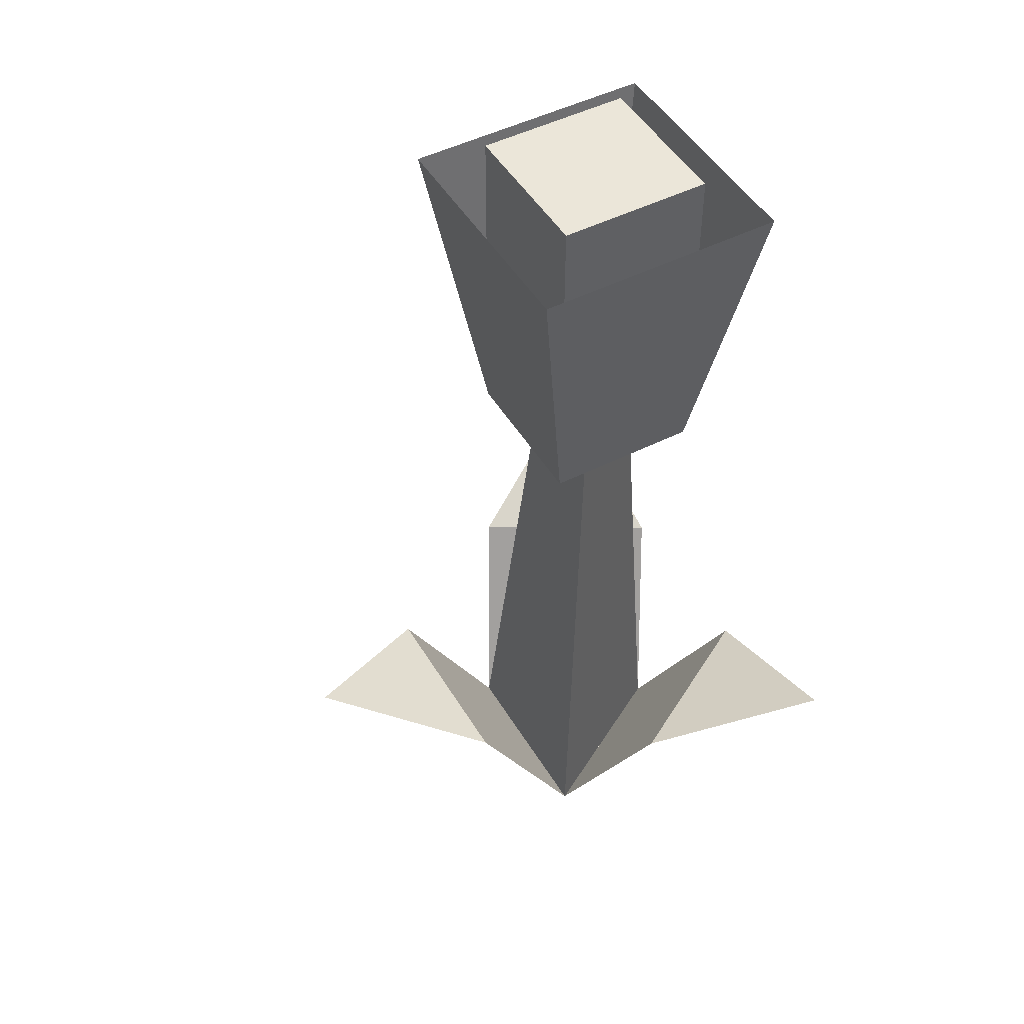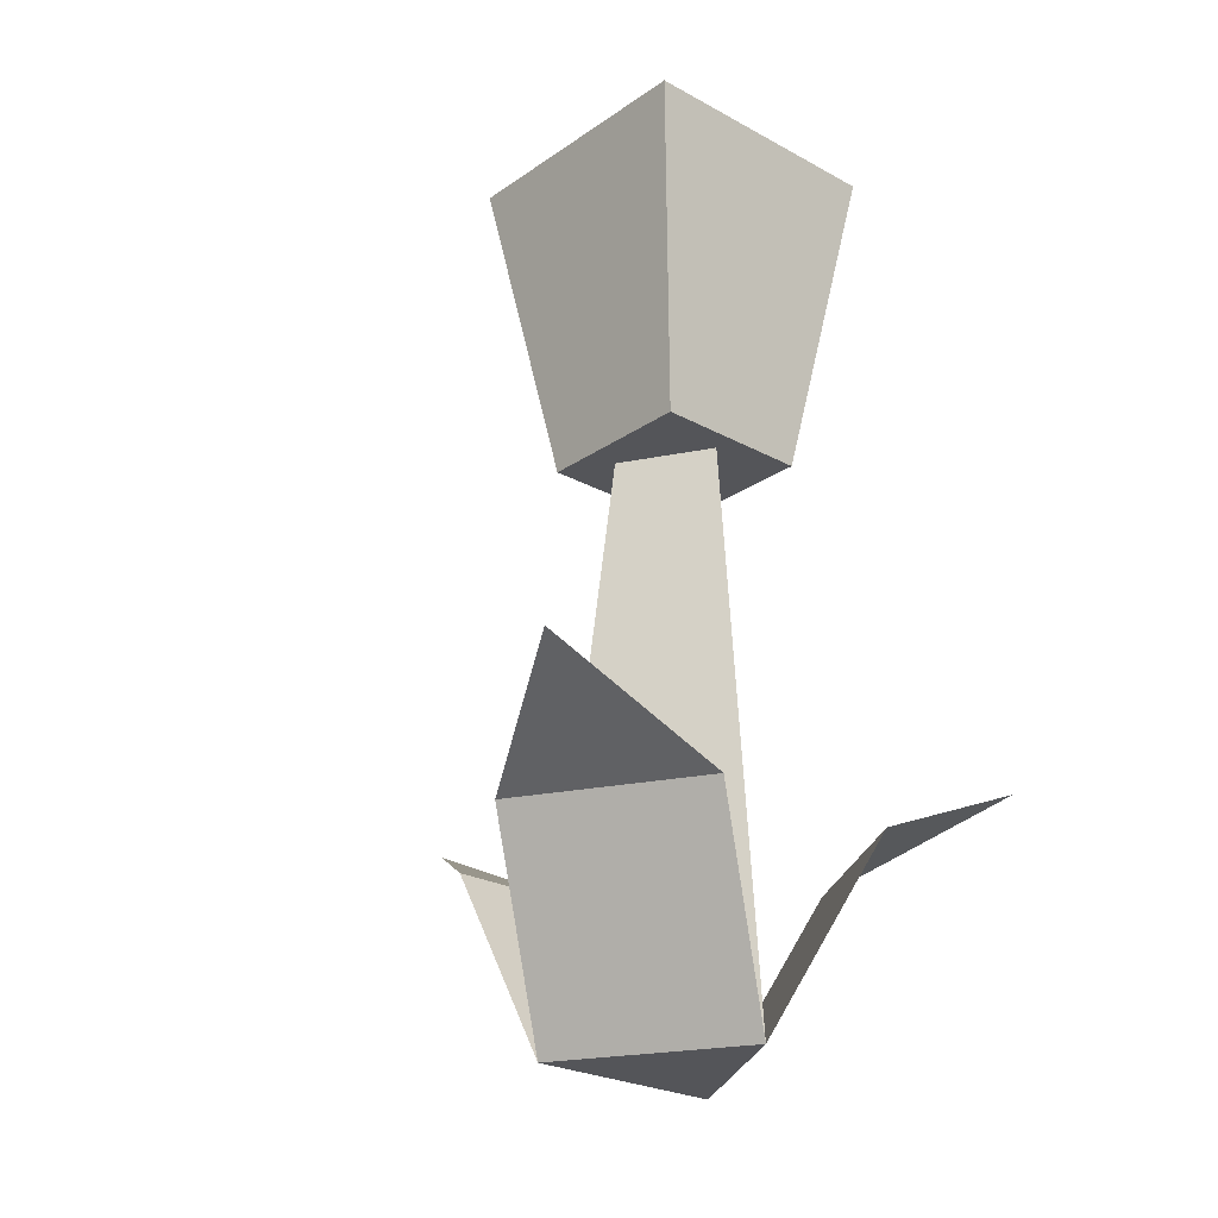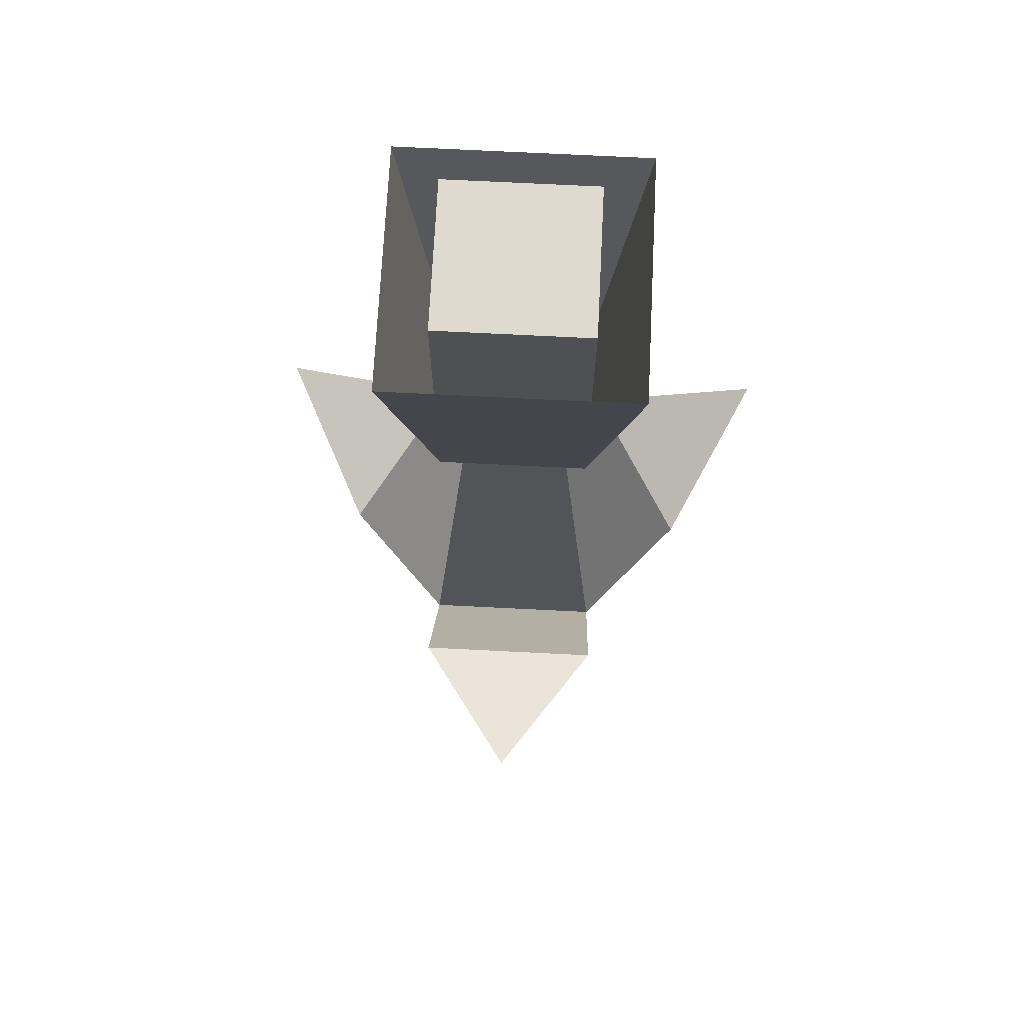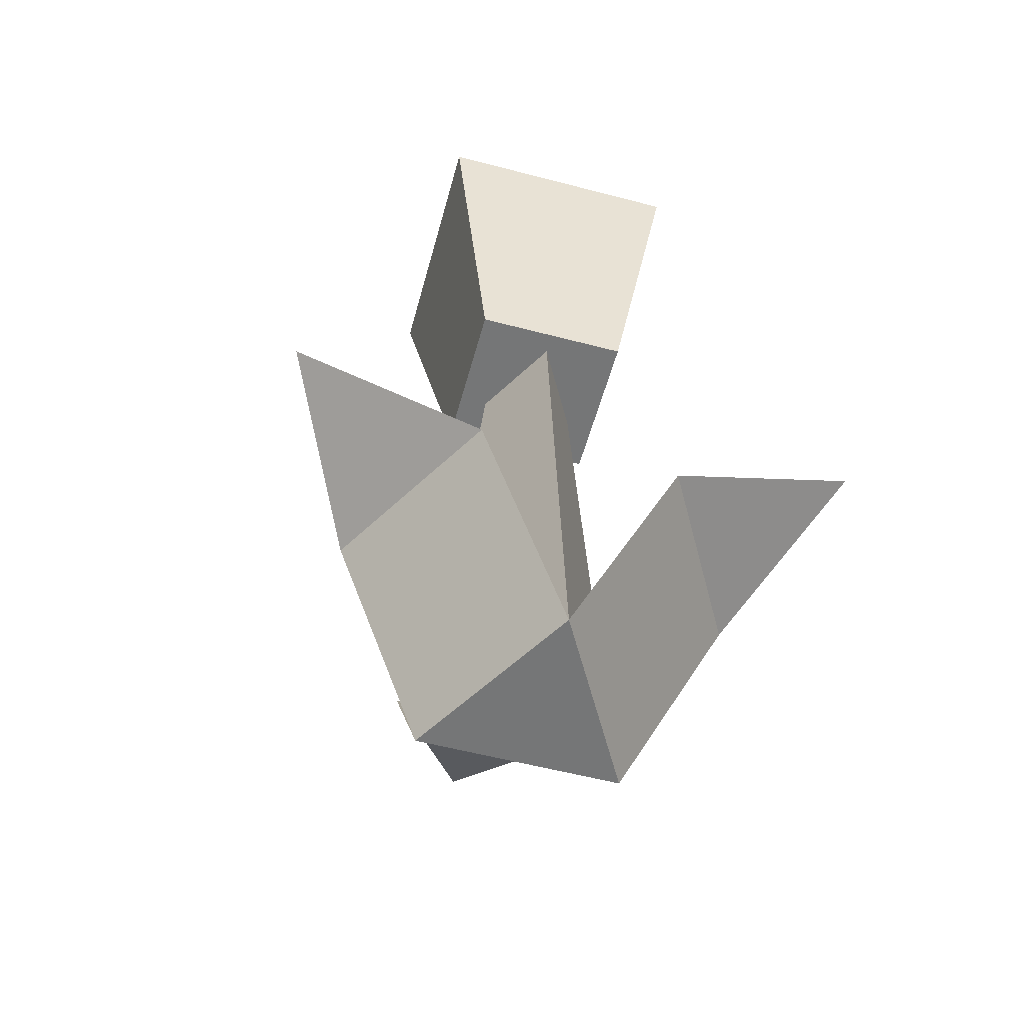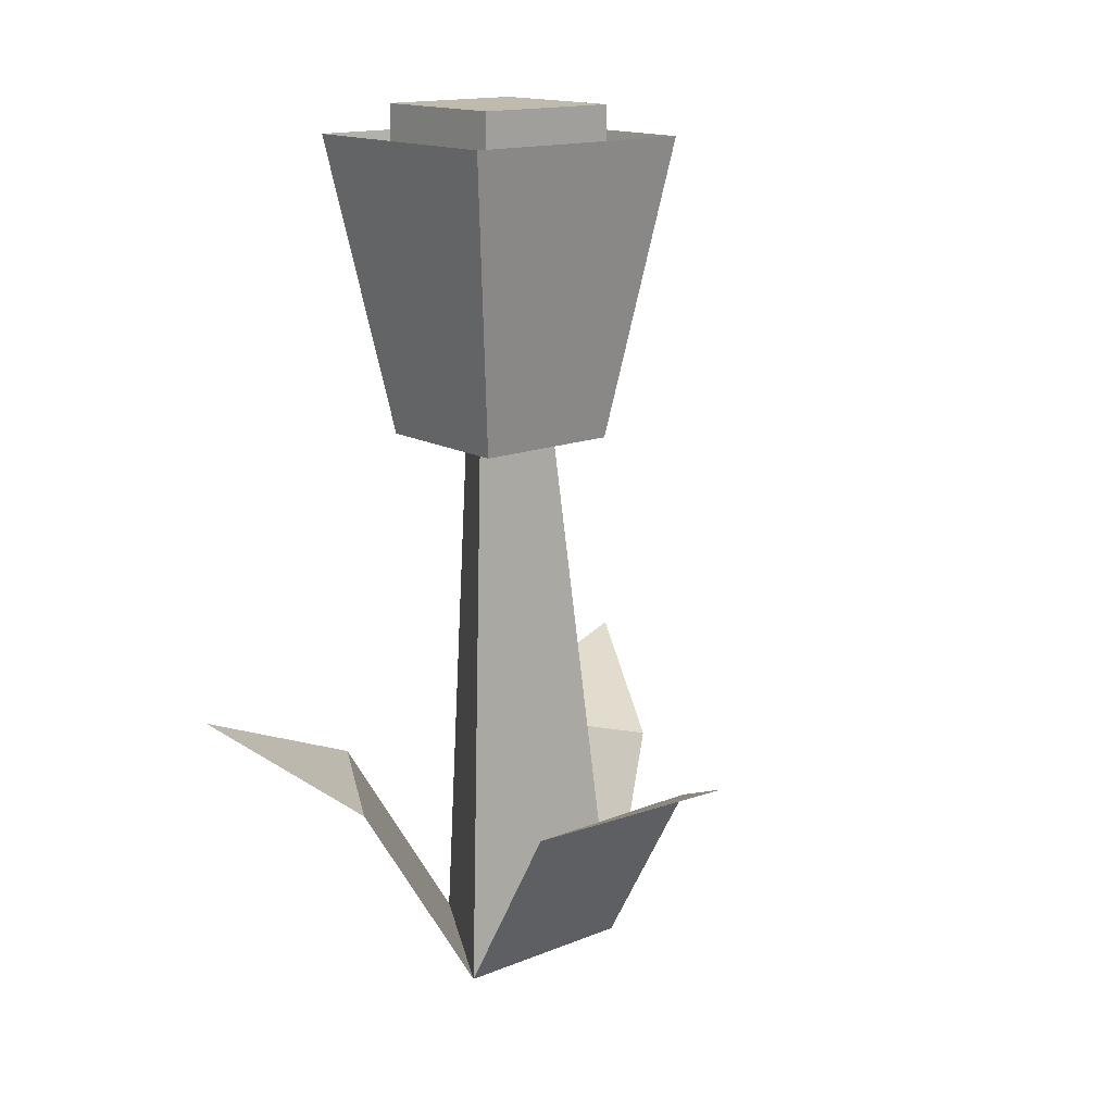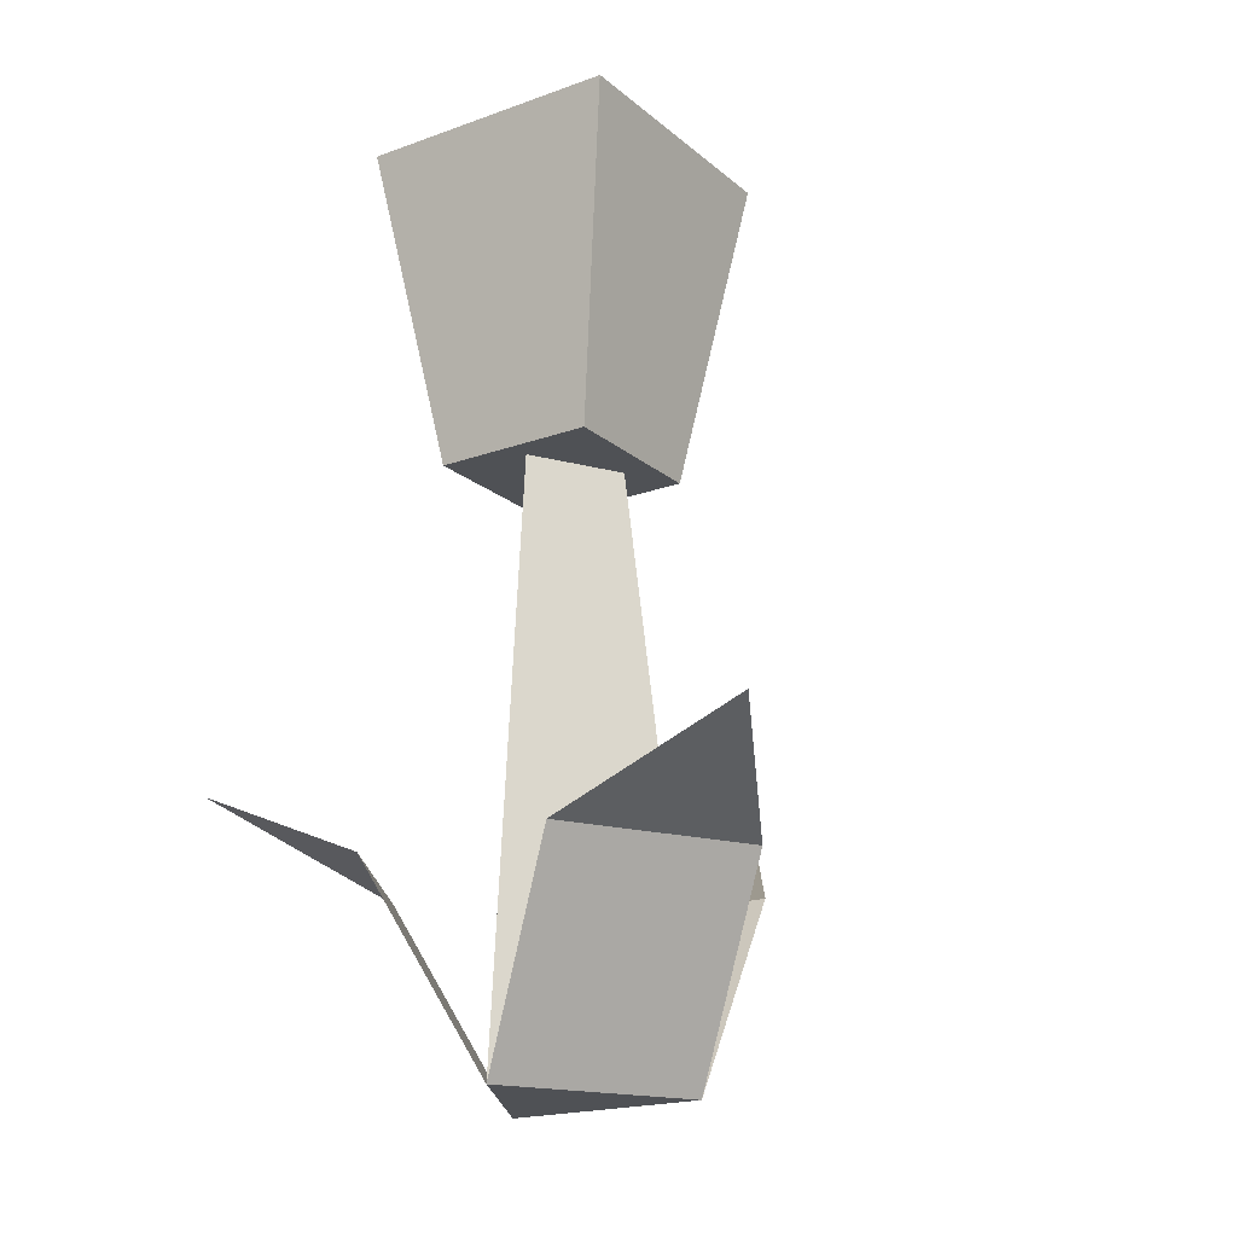
<metadata>
{"format":"obj","ext":"obj","renderer":"f3d","projection":"perspective","resolution":1024,"background":"white","views":[{"elev":48.1,"azim":150.4,"up":"+Y"},{"elev":-24.8,"azim":-131.8,"up":"+Y"},{"elev":70.9,"azim":92.9,"up":"+Y"},{"elev":-56.7,"azim":-105.3,"up":"+Y"},{"elev":15.4,"azim":49.7,"up":"+Y"},{"elev":-19.5,"azim":-56.1,"up":"+Y"}]}
</metadata>
<code>
g flower_redA
v 0.01825 0 0.03161
v 0.01825 0 0
v -0.009125 0 0.0158
v 0.01825 0 -0.03161
v -0.009125 0 -0.0158
v -0.0365 0 0
v 0.004562 0.1825 0.0158
v -0.02281 0.1825 2.888e-15
v -0.009125 0.1825 0.007902
v -0.05227 0.0873 -0.09053
v 0.000187 0.06244 -0.0629
v -0.05456 0.06244 -0.03129
v -0.05456 0.06244 0.03129
v 0.000187 0.06244 0.0629
v 0.004562 0.1825 -0.0158
v 0.004562 0.1825 1.444e-15
v 0.05438 0.06244 -0.03161
v 0.05438 0.06244 0.03161
v -0.009125 0.1825 -0.007902
v -0.05227 0.0873 0.09053
v 0.1045 0.0873 4.71e-10
v -0.02956 0.1825 -0.025
v -0.02956 0.2925 -0.025
v -0.02956 0.1825 0.025
v -0.02956 0.2925 0.025
v -0.04556 0.2825 -0.041
v -0.04556 0.2825 0.041
v 0.02044 0.2925 -0.025
v 0.02044 0.2925 0.025
v 0.02044 0.1825 0.025
v 0.03644 0.2825 0.041
v 0.02044 0.1825 -0.025
v 0.03644 0.2825 -0.041
f 3 2 1
f 2 3 4
f 4 3 5
f 5 3 6
f 7 3 1
f 3 7 6
f 6 7 8
f 8 7 9
f 12 11 10
f 10 11 12
f 13 3 6
f 3 13 1
f 1 13 14
f 6 3 13
f 1 13 3
f 14 13 1
f 11 5 4
f 5 11 6
f 6 11 12
f 4 5 11
f 6 11 5
f 12 11 6
f 15 2 4
f 2 15 16
f 2 16 1
f 1 16 7
f 2 17 4
f 17 2 18
f 18 2 1
f 4 17 2
f 18 2 17
f 1 2 18
f 8 5 6
f 5 8 4
f 4 8 15
f 15 8 19
f 13 20 14
f 14 20 13
f 18 21 17
f 17 21 18
f 24 23 22
f 23 24 25
f 22 27 26
f 27 22 24
f 26 27 22
f 24 22 27
f 23 29 28
f 29 23 25
f 31 24 30
f 24 31 27
f 30 24 31
f 27 31 24
f 29 24 30
f 24 29 25
f 29 32 28
f 32 29 30
f 30 7 32
f 7 30 24
f 7 24 9
f 9 24 8
f 15 32 7
f 32 15 22
f 22 8 24
f 15 7 16
f 22 15 19
f 22 19 8
f 31 32 33
f 32 31 30
f 33 32 31
f 30 31 32
f 26 32 22
f 32 26 33
f 22 32 26
f 33 26 32
f 23 32 22
f 32 23 28

</code>
